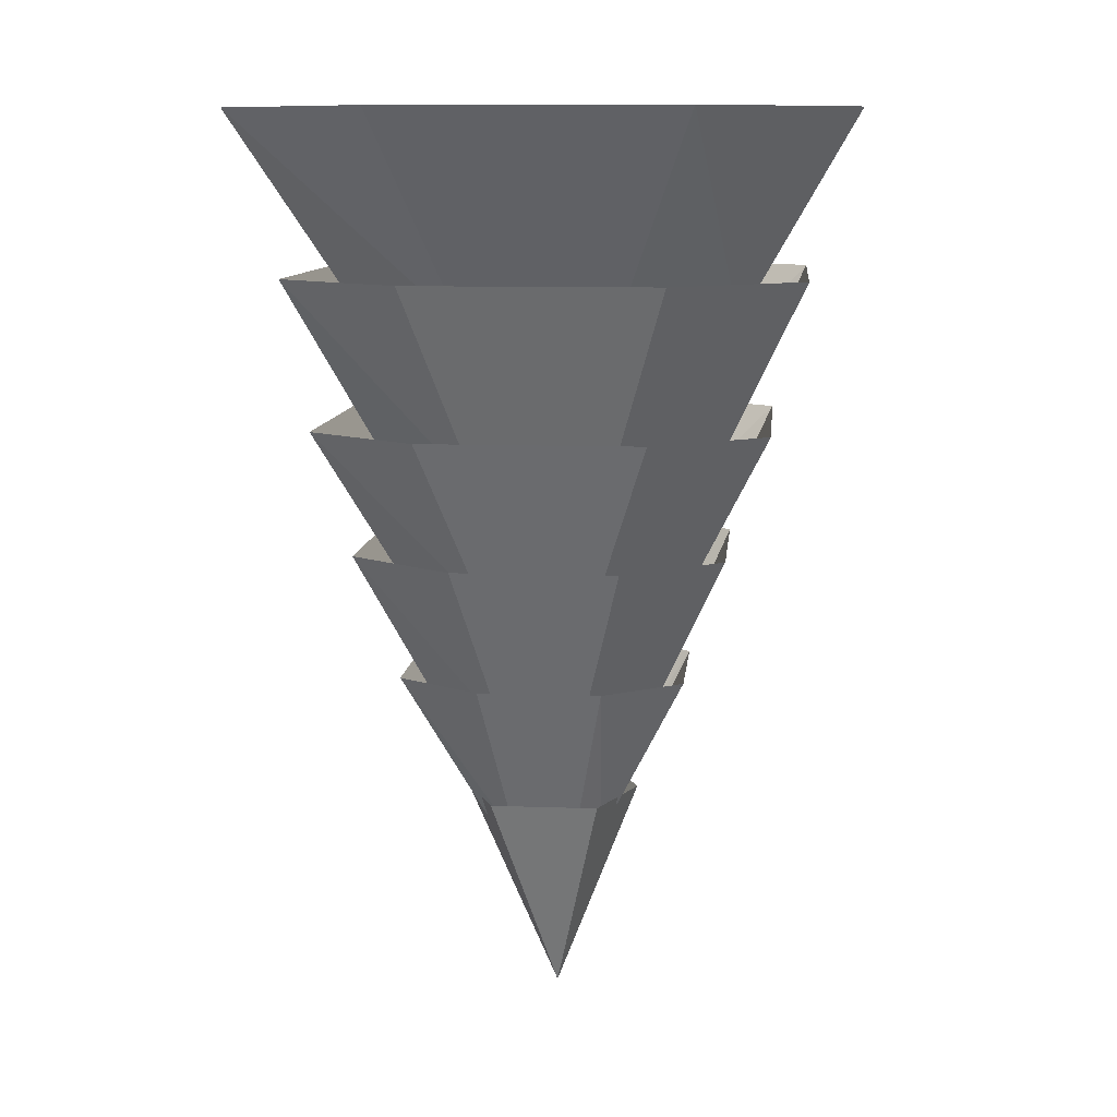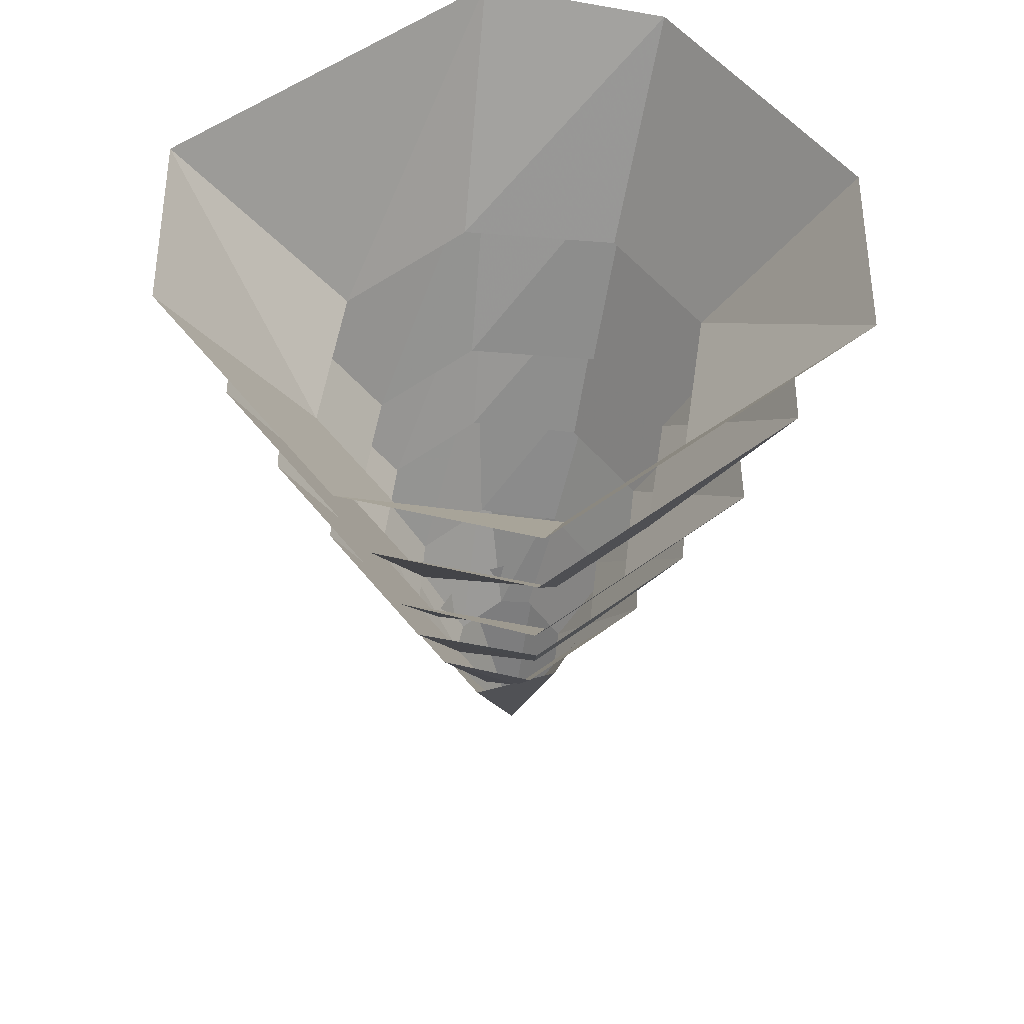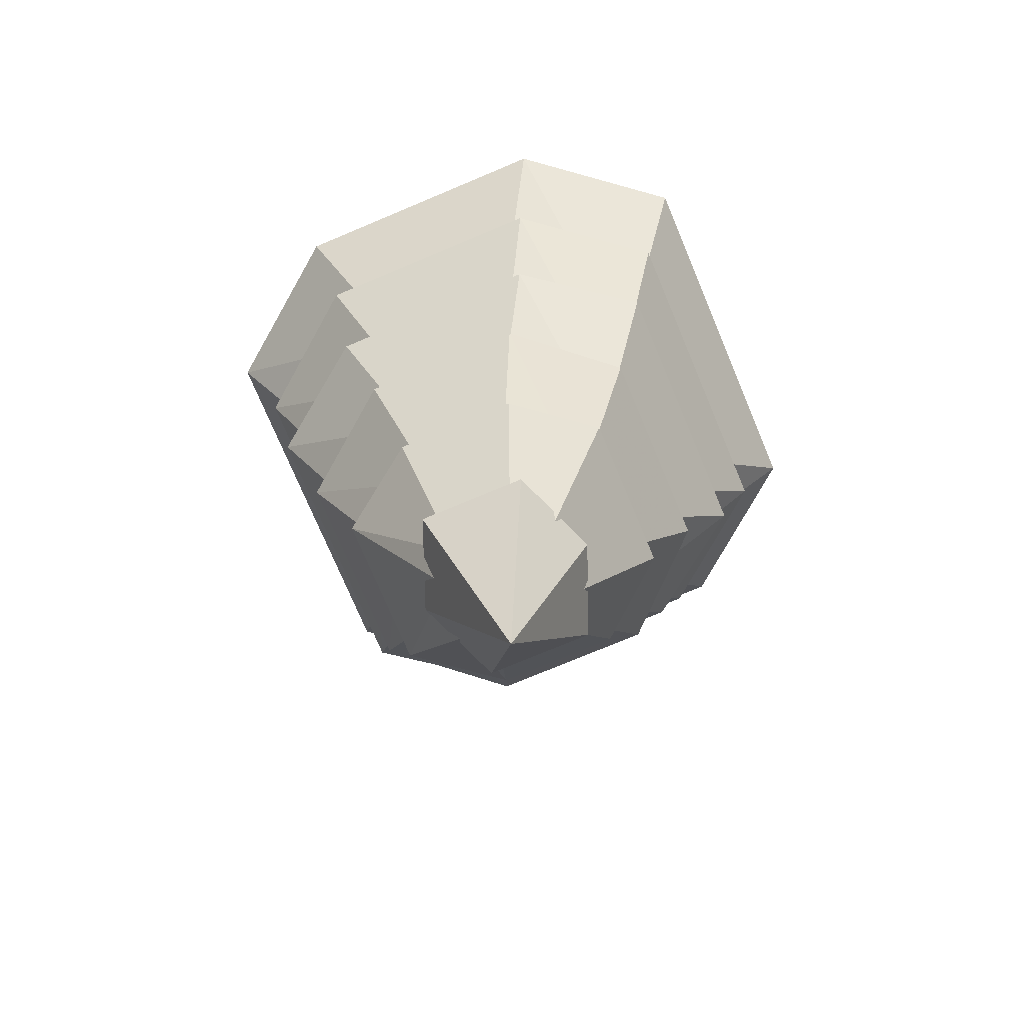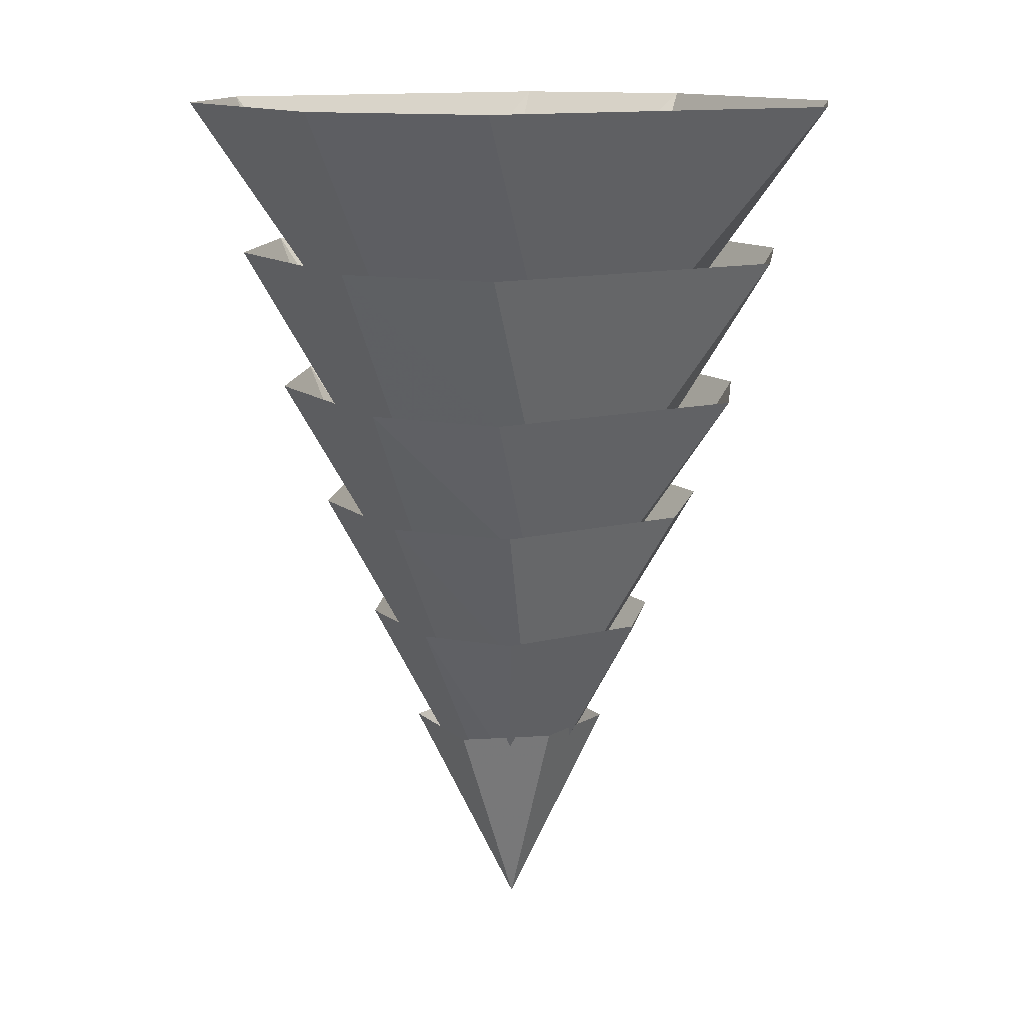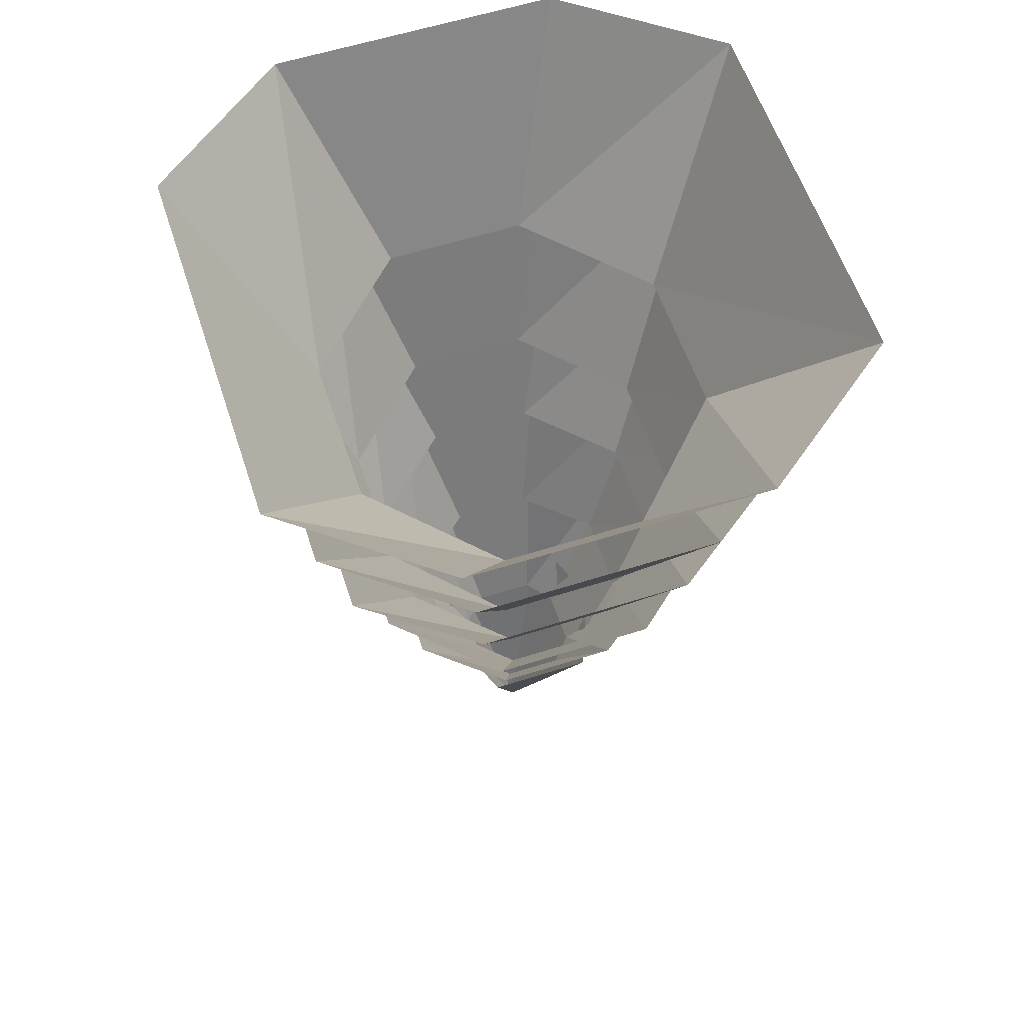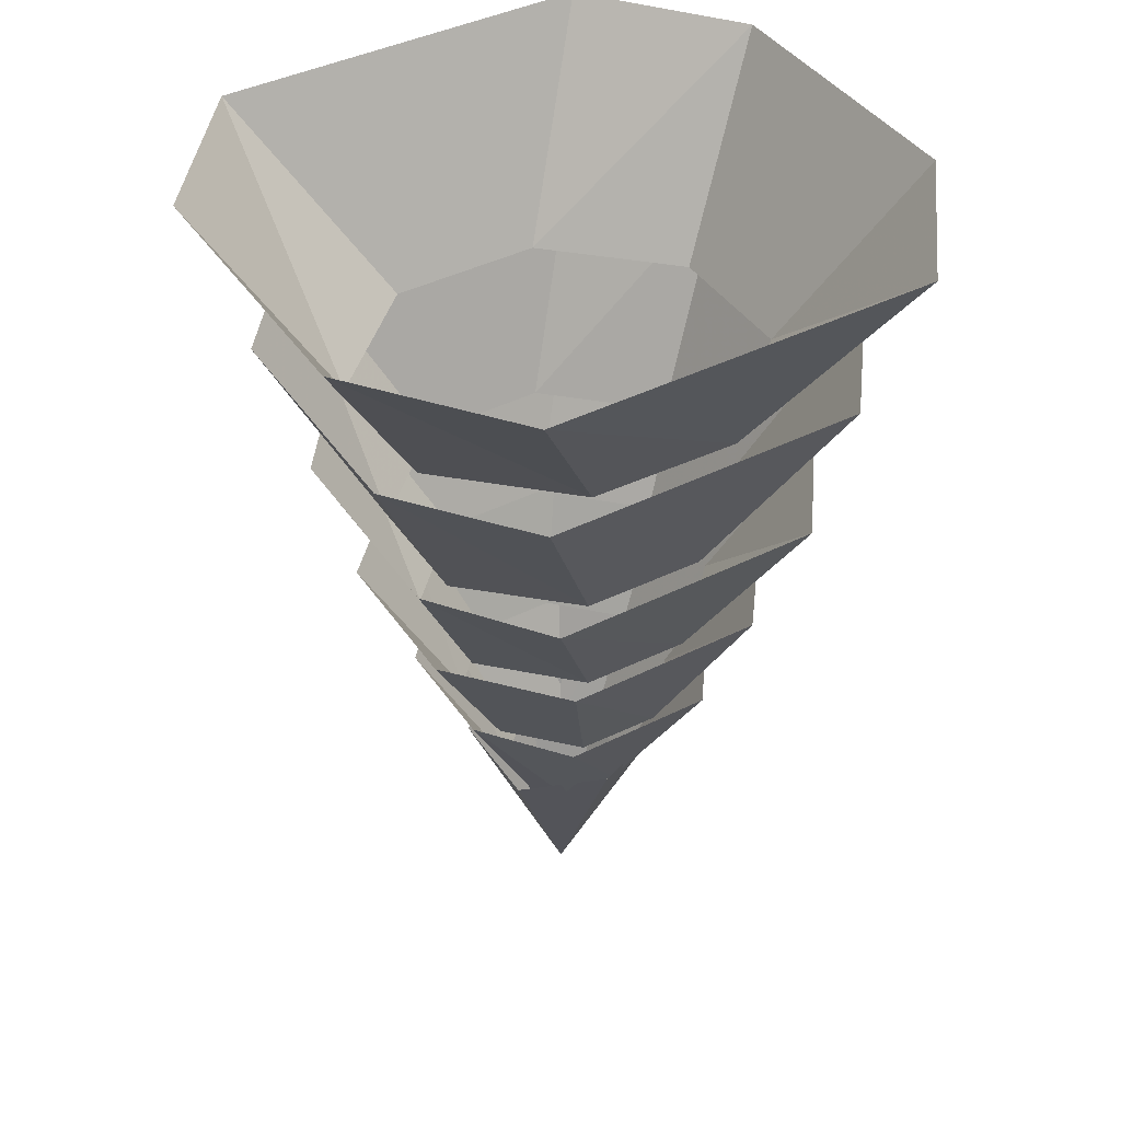
<metadata>
{"format":"obj","ext":"obj","renderer":"f3d","projection":"perspective","resolution":1024,"background":"white","views":[{"elev":9.9,"azim":5.4,"up":"+Y"},{"elev":54.3,"azim":52.1,"up":"+Y"},{"elev":-74.5,"azim":22.8,"up":"+Y"},{"elev":12.8,"azim":60.1,"up":"+Y"},{"elev":58.7,"azim":161.8,"up":"+Y"},{"elev":41.7,"azim":-121.3,"up":"+Y"}]}
</metadata>
<code>
v -0.0625 -1.156 -0.07812
v -0.04688 -1.32 -0.07812
v -0.7188 -1.977 0
v -0.0625 -1.156 0.07031
v -0.04688 -1.32 0.07031
v 0.6094 -2.242 -0.007812
v 0.125 -1.773 -0.07812
v 0.1328 -1.602 -0.07812
v 0.1328 -1.602 0.04688
v 0.125 -1.773 0.04688
v 0.3516 -0.1953 0
v 0.1875 -0.2188 0
v 0.2031 0 -0.1406
v 0.3516 -0.0625 -0.09375
v 0.4141 0 -0.09375
v 0.4453 -0.1562 0
v 0.3516 -0.0625 0.09375
v 0.2031 0 0.1406
v 0.4141 0 0.09375
v 0.5156 -0.0625 0
v 0.6484 0 0
v 0.03906 -3.906 -0.007812
v 0 -2.031 0.04688
v 0 -2.031 -0.05469
v 0.03906 -3.906 -0.04688
v 0.08594 -3.906 -0.007812
v 0.1562 -1.938 0.04688
v -0.1484 -0.4531 0.1172
v -0.1484 -0.4531 -0.125
v 0.1328 -0.3594 -0.1719
v 0.1562 -1.938 -0.1016
v 0.08594 -3.906 -0.04688
v 0.1328 -0.3594 0.125
v 0 0 0.3984
v -0.2969 0 0.2422
v -0.3438 0 0
v -0.2734 0 -0.2344
v 0 0 -0.3359
v 0.2188 0 -0.2656
v 0.2656 0 0
v 0.2109 0 0.2656
v -0.1562 -0.1953 0.375
v -0.08594 -0.2188 0.2188
v 0.01562 0 0.3125
v -0.08594 -0.0625 0.4297
v -0.125 0 0.4766
v -0.2109 -0.1562 0.4688
v -0.2344 -0.0625 0.3359
v -0.2031 0 0.1641
v -0.2734 0 0.3828
v -0.2422 -0.0625 0.5234
v -0.3047 0 0.6562
v -0.2109 -0.1953 -0.2578
v -0.1172 -0.2188 -0.1172
v -0.2344 0 -0.04688
v -0.2891 -0.0625 -0.2109
v -0.3047 0 -0.2656
v -0.2656 -0.1562 -0.3516
v -0.1484 -0.0625 -0.3125
v -0.01562 0 -0.2109
v -0.1719 0 -0.375
v -0.2969 -0.0625 -0.4062
v -0.375 0 -0.5234
v -0.2578 -1.352 0.8203
v -0.5625 -0.5 1.312
v -1.203 -0.5 0.8203
v -0.7266 -1.367 0.3281
v -1.203 -0.5 -0.8203
v -0.7266 -1.352 -0.3281
v -0.5625 -0.5 -1.312
v -0.2578 -1.352 -0.8203
v 0.6641 -0.5 -1.312
v 0.3438 -1.352 -0.8203
v 1.289 -0.5 -0.8203
v 0.8125 -1.352 -0.3281
v 1.289 -0.5 0.8203
v 0.8125 -1.352 0.3281
v 0.6641 -0.5 1.312
v 0.3438 -1.352 0.8203
v -0.2109 -2.031 0.6875
v -0.4766 -1.172 1.109
v -1.016 -1.172 0.6875
v -0.6094 -2.039 0.2656
v -1.016 -1.172 -0.6875
v -0.6094 -2.031 -0.2656
v -0.4766 -1.172 -1.109
v -0.2109 -2.031 -0.6875
v 0.5547 -1.172 -1.109
v 0.2969 -2.031 -0.6875
v 1.094 -1.172 -0.6875
v 0.6953 -2.031 -0.2656
v 1.094 -1.172 0.6875
v 0.6953 -2.031 0.2656
v 0.5547 -1.172 1.109
v 0.2969 -2.031 0.6875
v -0.2109 -2.516 0.5859
v -0.4453 -1.797 0.9375
v -0.9219 -1.797 0.5859
v -0.5625 -2.523 0.2344
v -0.9219 -1.797 -0.5859
v -0.5625 -2.516 -0.2344
v -0.4453 -1.797 -0.9375
v -0.2109 -2.516 -0.5859
v 0.4766 -1.797 -0.9375
v 0.2422 -2.516 -0.5859
v 0.9531 -1.797 -0.5859
v 0.6016 -2.516 -0.2344
v 0.9531 -1.797 0.5859
v 0.6016 -2.516 0.2344
v 0.4766 -1.797 0.9375
v 0.2422 -2.516 0.5859
v -0.1562 -3.055 0.4297
v -0.3281 -2.336 0.7812
v -0.7812 -2.336 0.4297
v -0.4297 -3.062 0.1875
v -0.7812 -2.336 -0.4297
v -0.4297 -3.055 -0.1719
v -0.3281 -2.336 -0.8203
v -0.1562 -3.055 -0.4297
v 0.3594 -2.336 -0.8203
v 0.1797 -3.055 -0.4297
v 0.7734 -2.336 -0.4297
v 0.4453 -3.055 -0.1719
v 0.7734 -2.336 0.4297
v 0.4453 -3.055 0.1719
v 0.3594 -2.336 0.7812
v 0.1797 -3.055 0.4297
v -0.1172 -3.594 0.2344
v -0.2422 -2.875 0.5859
v -0.6016 -2.875 0.3281
v -0.2109 -3.602 0.125
v -0.6016 -2.875 -0.3281
v -0.2109 -3.594 -0.125
v -0.2422 -2.875 -0.6094
v -0.1172 -3.594 -0.2344
v 0.2734 -2.875 -0.6094
v 0.1328 -3.594 -0.2344
v 0.6016 -2.875 -0.3281
v 0.2422 -3.594 -0.125
v 0.6016 -2.875 0.3281
v 0.2422 -3.594 0.125
v 0.2734 -2.875 0.5859
v 0.1328 -3.594 0.2344
v 0.03906 -4.312 0
v -0.2109 -3.414 -0.375
v 0.2422 -3.414 -0.375
v 0.3906 -3.414 0
v 0.2422 -3.414 0.375
v -0.2109 -3.414 0.375
v -0.3594 -3.414 0
f 1 2 3
f 1 3 4
f 4 3 5
f 5 3 2
f 6 7 8
f 6 8 9
f 6 9 10
f 6 10 7
f 11 12 13
f 11 13 14
f 11 14 15
f 11 15 16
f 11 16 17
f 11 17 12
f 12 17 18
f 16 19 17
f 19 16 20
f 19 20 21
f 21 20 15
f 15 20 16
f 22 23 24
f 22 24 25
f 22 25 26
f 22 26 23
f 23 26 27
f 23 27 28
f 23 28 29
f 23 29 24
f 24 29 30
f 24 30 31
f 24 31 25
f 25 31 32
f 25 32 26
f 26 32 27
f 27 32 31
f 27 31 33
f 27 33 28
f 28 33 34
f 28 34 35
f 28 35 36
f 28 36 29
f 29 36 37
f 29 37 38
f 29 38 30
f 30 38 39
f 30 39 40
f 30 40 33
f 30 33 31
f 41 34 33
f 41 33 40
f 42 43 44
f 42 44 45
f 42 45 46
f 42 46 47
f 42 47 48
f 42 48 43
f 43 48 49
f 47 50 48
f 50 47 51
f 50 51 52
f 52 51 46
f 46 51 47
f 53 54 55
f 53 55 56
f 53 56 57
f 53 57 58
f 53 58 59
f 53 59 54
f 54 59 60
f 58 61 59
f 61 58 62
f 61 62 63
f 63 62 57
f 57 62 58
f 64 65 66
f 64 66 67
f 67 66 68
f 67 68 69
f 69 68 70
f 69 70 71
f 71 70 72
f 71 72 73
f 73 72 74
f 73 74 75
f 75 74 76
f 75 76 77
f 77 76 78
f 77 78 79
f 79 78 65
f 79 65 64
f 80 81 82
f 80 82 83
f 83 82 84
f 83 84 85
f 85 84 86
f 85 86 87
f 87 86 88
f 87 88 89
f 89 88 90
f 89 90 91
f 91 90 92
f 91 92 93
f 93 92 94
f 93 94 95
f 95 94 81
f 95 81 80
f 96 97 98
f 96 98 99
f 99 98 100
f 99 100 101
f 101 100 102
f 101 102 103
f 103 102 104
f 103 104 105
f 105 104 106
f 105 106 107
f 107 106 108
f 107 108 109
f 109 108 110
f 109 110 111
f 111 110 97
f 111 97 96
f 112 113 114
f 112 114 115
f 115 114 116
f 115 116 117
f 117 116 118
f 117 118 119
f 119 118 120
f 119 120 121
f 121 120 122
f 121 122 123
f 123 122 124
f 123 124 125
f 125 124 126
f 125 126 127
f 127 126 113
f 127 113 112
f 128 129 130
f 128 130 131
f 131 130 132
f 131 132 133
f 133 132 134
f 133 134 135
f 135 134 136
f 135 136 137
f 137 136 138
f 137 138 139
f 139 138 140
f 139 140 141
f 141 140 142
f 141 142 143
f 143 142 129
f 143 129 128
f 144 145 146
f 144 146 147
f 144 147 148
f 144 148 149
f 144 149 150
f 144 150 145

</code>
